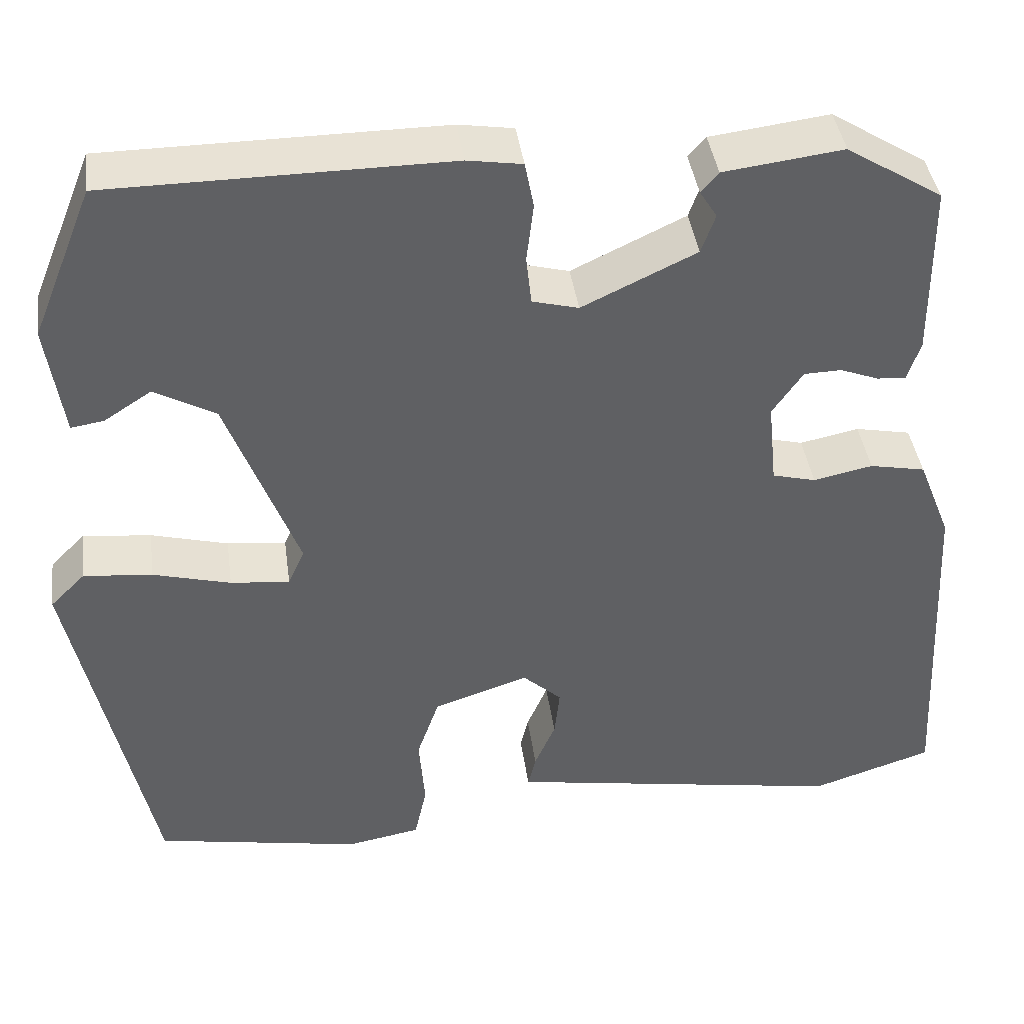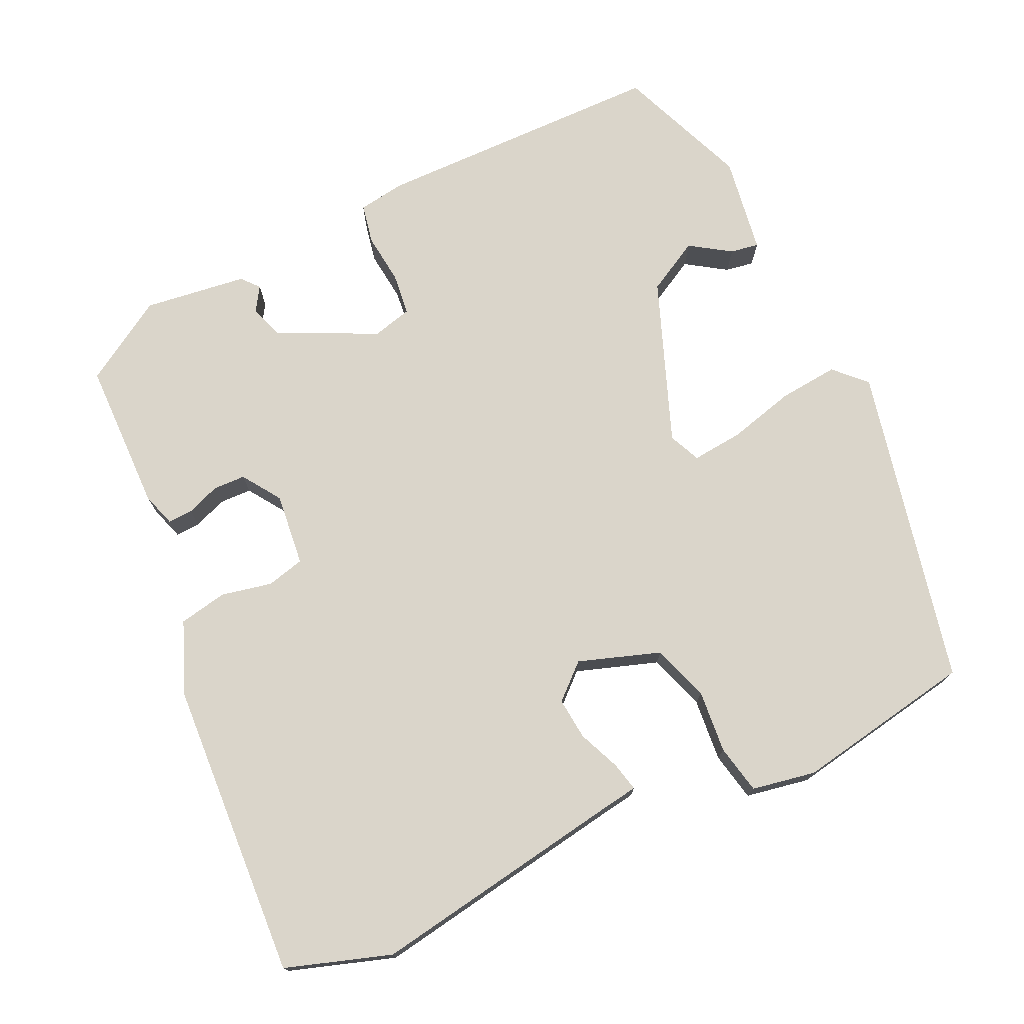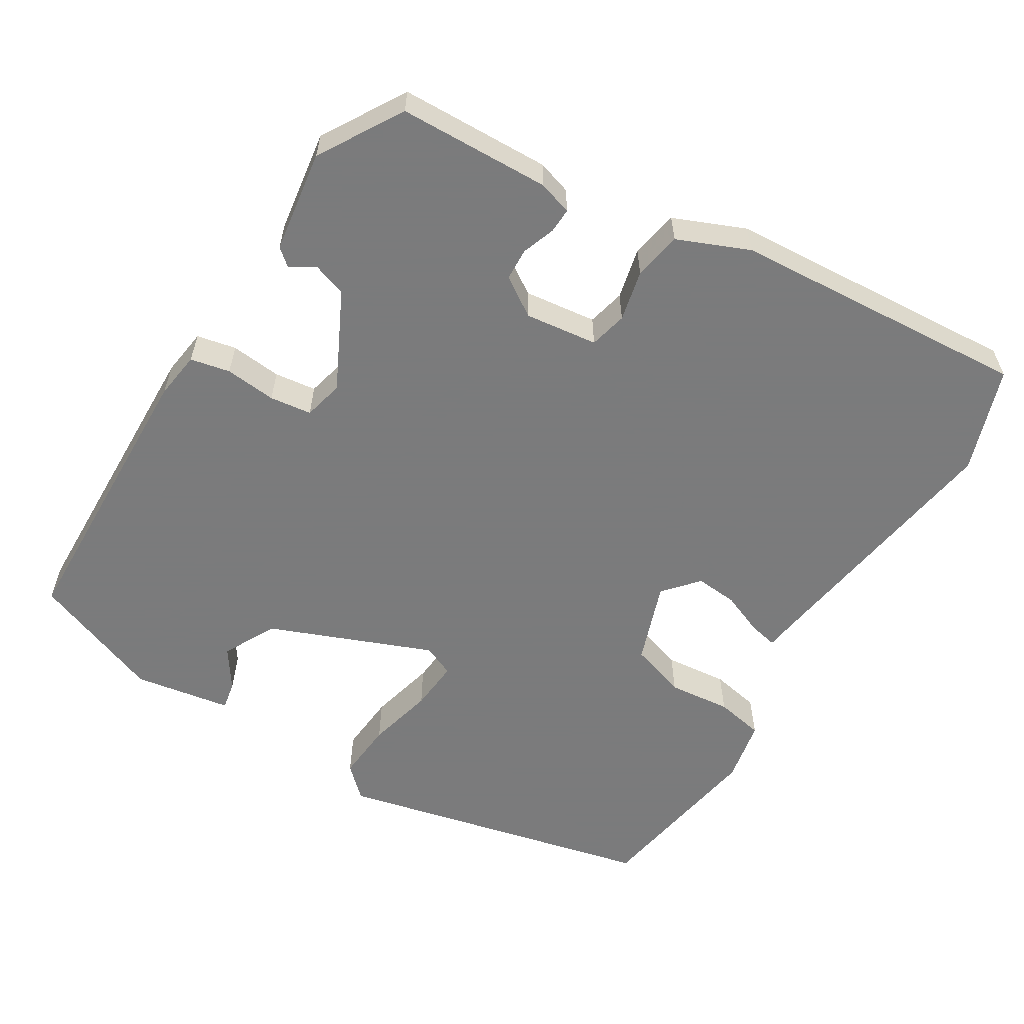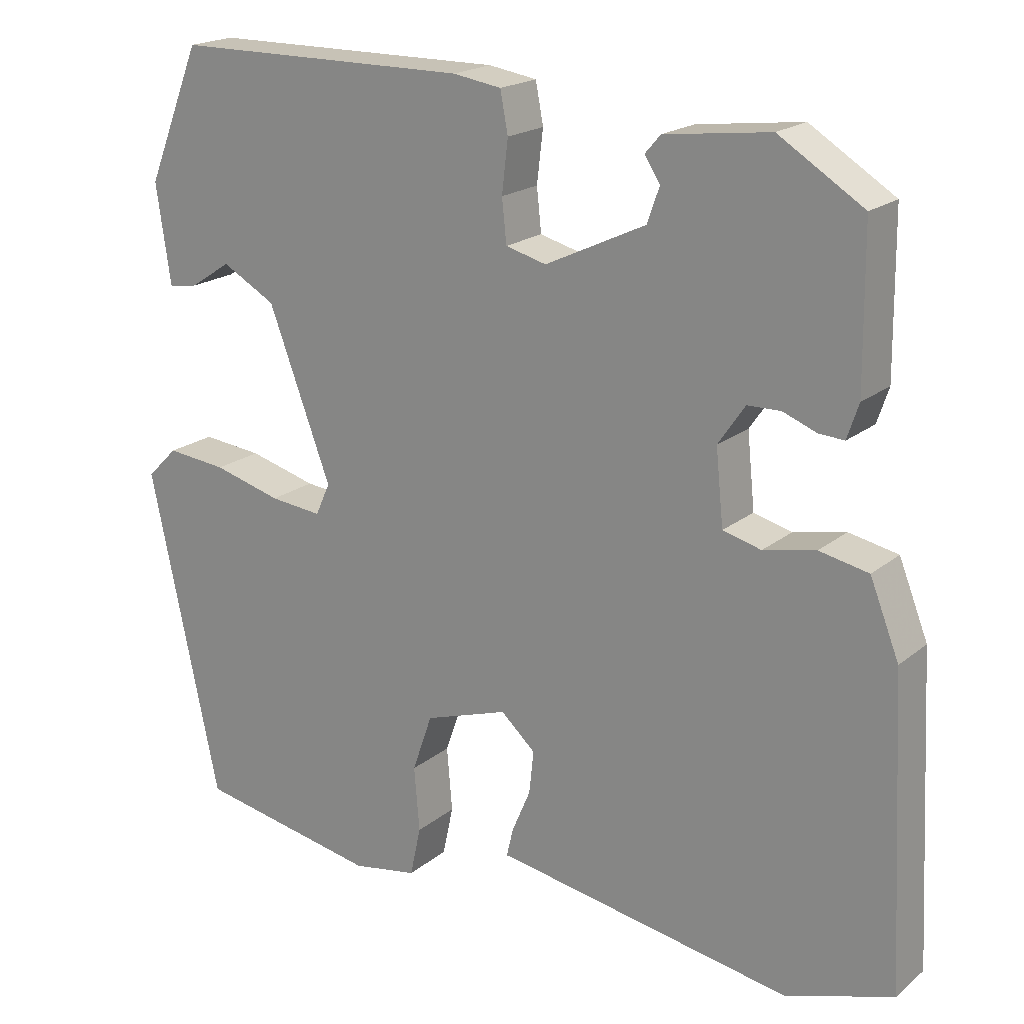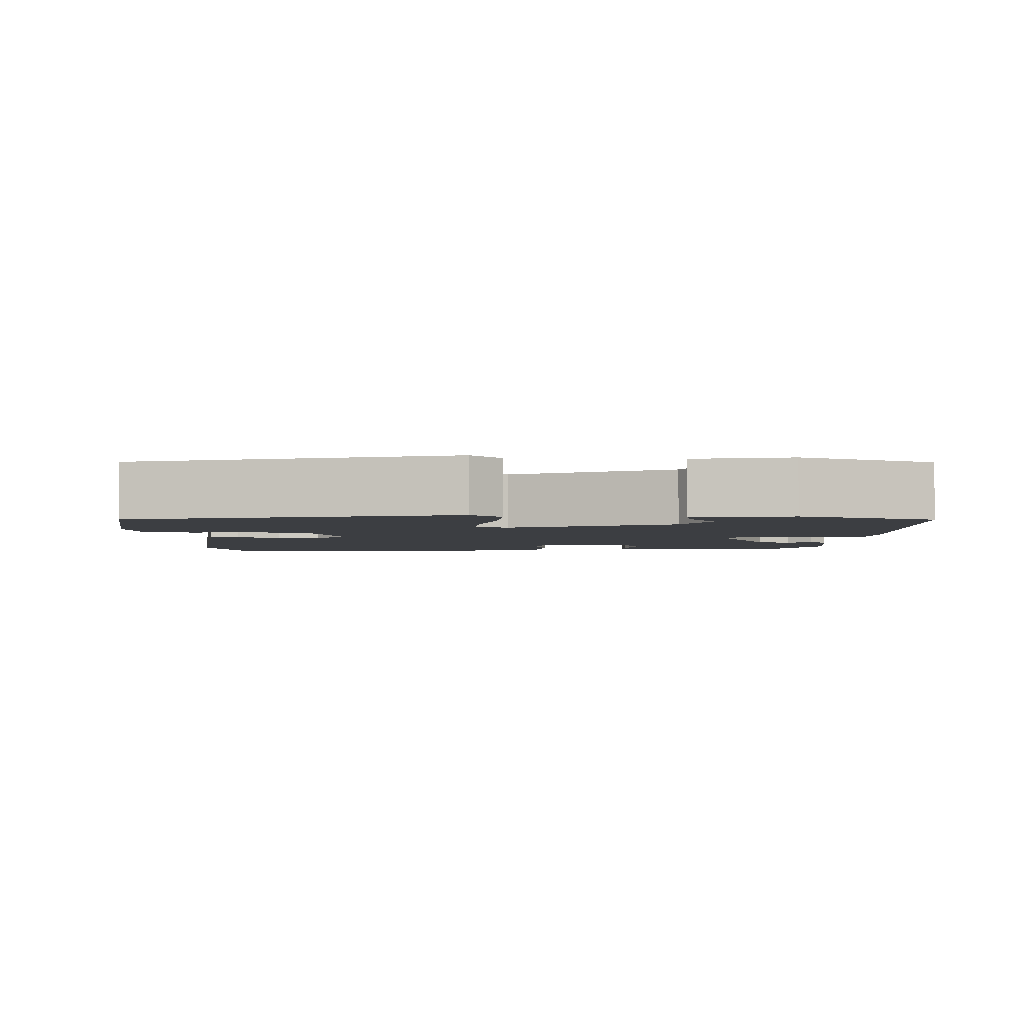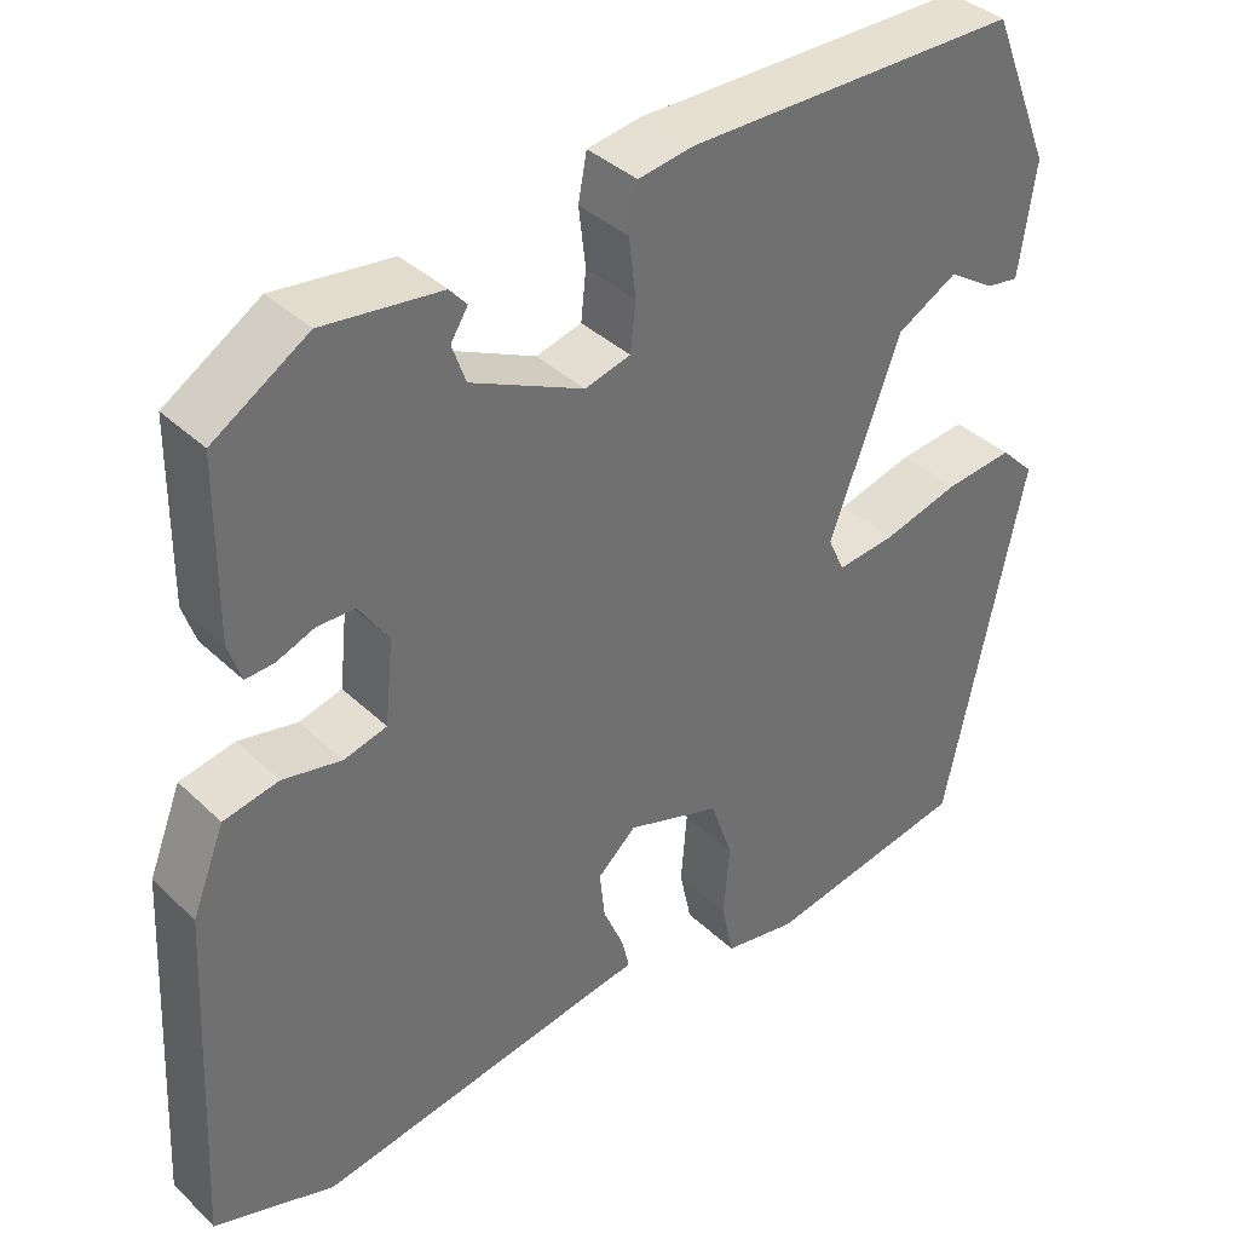
<metadata>
{"format":"obj","ext":"obj","renderer":"f3d","projection":"perspective","resolution":1024,"background":"white","views":[{"elev":41.0,"azim":-7.9,"up":"+Z"},{"elev":74.3,"azim":155.3,"up":"+Y"},{"elev":-58.4,"azim":59.7,"up":"+Y"},{"elev":19.5,"azim":34.6,"up":"+Z"},{"elev":-3.3,"azim":-89.7,"up":"+Y"},{"elev":37.9,"azim":140.0,"up":"+Z"}]}
</metadata>
<code>
v 0.553 0.07 -0.483
v 0.413 0.07 -0.528
v 0.062 0.07 -0.468
v 0.024 0.07 -0.462
v 0.033 0.07 -0.424
v 0.057 0.07 -0.368
v 0.063 0.07 -0.312
v 0.018 0.07 -0.271
v -0.091 0.07 -0.307
v -0.117 0.07 -0.382
v -0.11 0.07 -0.466
v -0.124 0.07 -0.531
v -0.209 0.07 -0.546
v -0.447 0.07 -0.502
v -0.538 0.07 -0.075
v -0.498 0.07 -0.035
v -0.419 0.07 -0.043
v -0.33 0.07 -0.067
v -0.262 0.07 -0.074
v -0.243 0.07 -0.032
v -0.325 0.07 0.186
v -0.395 0.07 0.225
v -0.449 0.07 0.19
v -0.487 0.07 0.184
v -0.506 0.07 0.314
v -0.435 0.07 0.489
v -0.047 0.07 0.491
v 0.016 0.07 0.481
v 0.026 0.07 0.428
v 0.018 0.07 0.36
v 0.024 0.07 0.304
v 0.077 0.07 0.29
v 0.208 0.07 0.352
v 0.224 0.07 0.397
v 0.204 0.07 0.429
v 0.224 0.07 0.452
v 0.361 0.07 0.469
v 0.471 0.07 0.4
v 0.473 0.07 0.198
v 0.458 0.07 0.153
v 0.425 0.07 0.155
v 0.381 0.07 0.172
v 0.338 0.07 0.171
v 0.303 0.07 0.12
v 0.313 0.07 0.023
v 0.363 0.07 0.01
v 0.431 0.07 0.024
v 0.495 0.07 0.011
v 0.533 0.07 -0.085
v 0.553 0 -0.483
v 0.413 0 -0.528
v 0.062 0 -0.468
v 0.024 0 -0.462
v 0.033 0 -0.424
v 0.057 0 -0.368
v 0.063 0 -0.312
v 0.018 0 -0.271
v -0.091 0 -0.307
v -0.117 0 -0.382
v -0.11 0 -0.466
v -0.124 0 -0.531
v -0.209 0 -0.546
v -0.447 0 -0.502
v -0.538 0 -0.075
v -0.498 0 -0.035
v -0.419 0 -0.043
v -0.33 0 -0.067
v -0.262 0 -0.074
v -0.243 0 -0.032
v -0.325 0 0.186
v -0.395 0 0.225
v -0.449 0 0.19
v -0.487 0 0.184
v -0.506 0 0.314
v -0.435 0 0.489
v -0.047 0 0.491
v 0.016 0 0.481
v 0.026 0 0.428
v 0.018 0 0.36
v 0.024 0 0.304
v 0.077 0 0.29
v 0.208 0 0.352
v 0.224 0 0.397
v 0.204 0 0.429
v 0.224 0 0.452
v 0.361 0 0.469
v 0.471 0 0.4
v 0.473 0 0.198
v 0.458 0 0.153
v 0.425 0 0.155
v 0.381 0 0.172
v 0.338 0 0.171
v 0.303 0 0.12
v 0.313 0 0.023
v 0.363 0 0.01
v 0.431 0 0.024
v 0.495 0 0.011
v 0.533 0 -0.085
f 1 2 3
f 49 1 3
f 48 49 3
f 47 48 3
f 46 47 3
f 4 5 6
f 3 4 6
f 46 3 6
f 45 46 6
f 44 45 6 7
f 40 41 42
f 39 40 42
f 38 39 42
f 37 38 42
f 36 37 42
f 35 36 42
f 34 35 42
f 33 34 42 43
f 32 33 43 44
f 28 29 30
f 27 28 30
f 26 27 30
f 25 26 30
f 25 30 31
f 22 23 24 25
f 31 32 44
f 25 31 44
f 22 25 44
f 21 22 44
f 16 17 18
f 15 16 18
f 14 15 18
f 13 14 18
f 12 13 18
f 11 12 18
f 10 11 18
f 9 10 18 19
f 8 9 19 20
f 20 21 44
f 8 20 44
f 7 8 44
f 52 51 50
f 52 50 98
f 52 98 97
f 52 97 96
f 52 96 95
f 55 54 53
f 55 53 52
f 55 52 95
f 55 95 94
f 56 55 94 93
f 91 90 89
f 91 89 88
f 91 88 87
f 91 87 86
f 91 86 85
f 91 85 84
f 91 84 83
f 92 91 83 82
f 93 92 82 81
f 79 78 77
f 79 77 76
f 79 76 75
f 79 75 74
f 80 79 74
f 74 73 72 71
f 93 81 80
f 93 80 74
f 93 74 71
f 93 71 70
f 67 66 65
f 67 65 64
f 67 64 63
f 67 63 62
f 67 62 61
f 67 61 60
f 67 60 59
f 68 67 59 58
f 69 68 58 57
f 93 70 69
f 93 69 57
f 93 57 56
f 1 50 51 2
f 2 51 52 3
f 3 52 53 4
f 4 53 54 5
f 5 54 55 6
f 6 55 56 7
f 7 56 57 8
f 8 57 58 9
f 9 58 59 10
f 10 59 60 11
f 11 60 61 12
f 12 61 62 13
f 13 62 63 14
f 14 63 64 15
f 15 64 65 16
f 16 65 66 17
f 17 66 67 18
f 18 67 68 19
f 19 68 69 20
f 20 69 70 21
f 21 70 71 22
f 22 71 72 23
f 23 72 73 24
f 24 73 74 25
f 25 74 75 26
f 26 75 76 27
f 27 76 77 28
f 28 77 78 29
f 29 78 79 30
f 30 79 80 31
f 31 80 81 32
f 32 81 82 33
f 33 82 83 34
f 34 83 84 35
f 35 84 85 36
f 36 85 86 37
f 37 86 87 38
f 38 87 88 39
f 39 88 89 40
f 40 89 90 41
f 41 90 91 42
f 42 91 92 43
f 43 92 93 44
f 44 93 94 45
f 45 94 95 46
f 46 95 96 47
f 47 96 97 48
f 48 97 98 49
f 49 98 50 1

</code>
